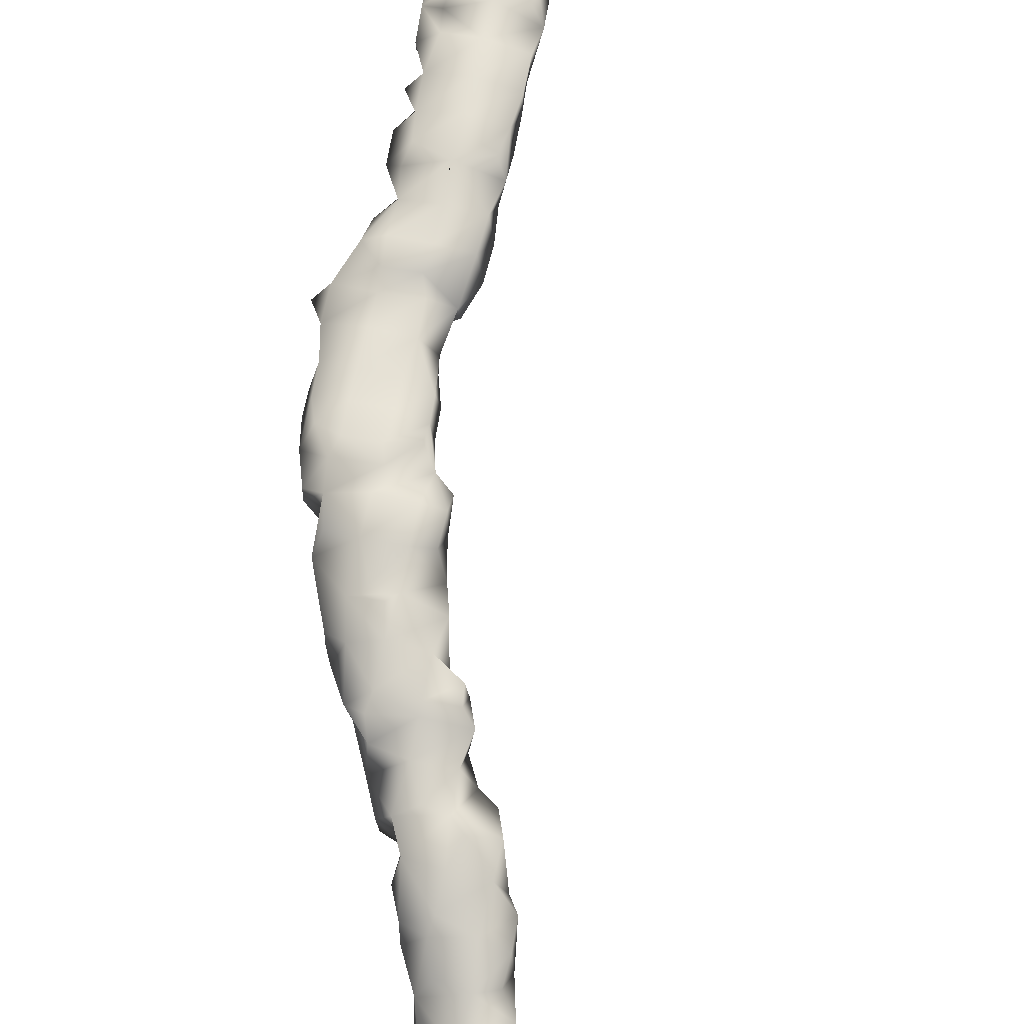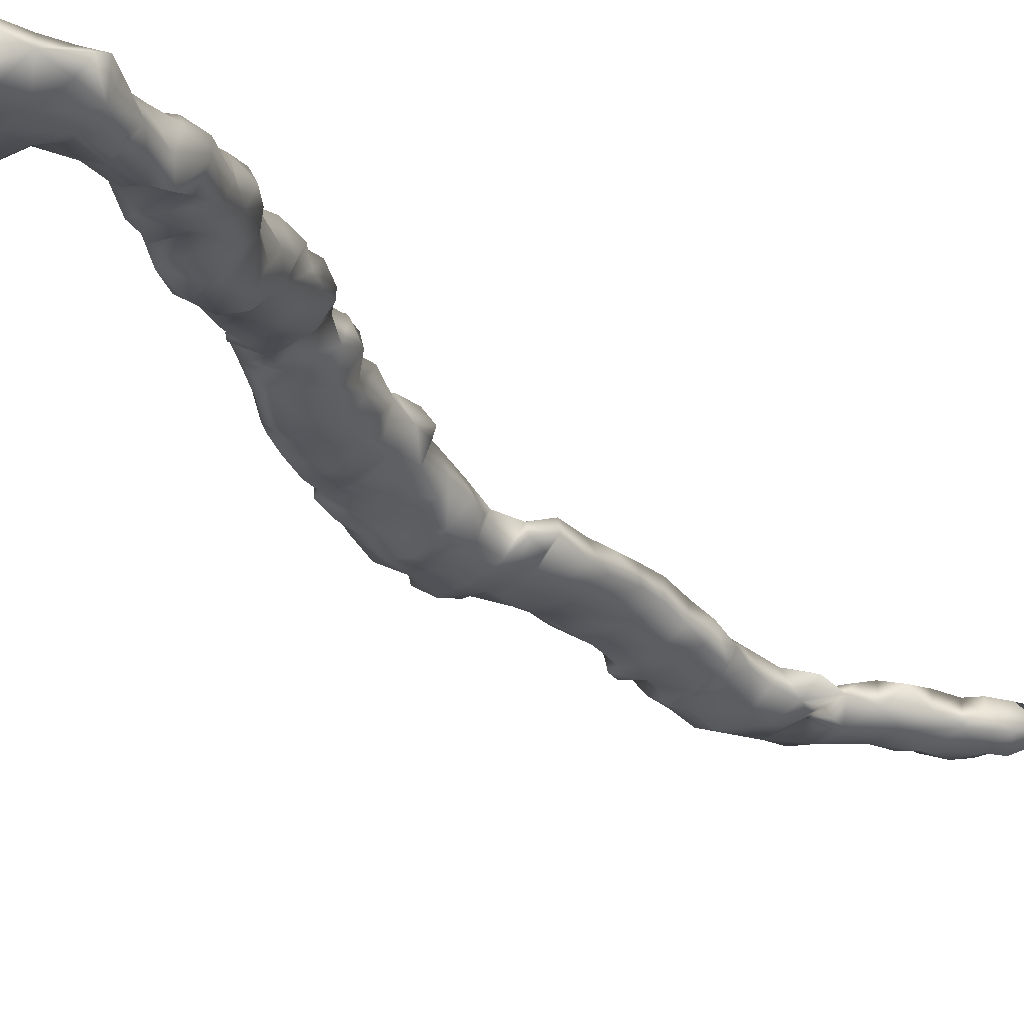
<metadata>
{"format":"obj","ext":"obj","renderer":"f3d","projection":"perspective","resolution":1024,"background":"white","views":[{"elev":52.7,"azim":12.6,"up":"+Z"},{"elev":-48.9,"azim":39.5,"up":"+Z"}]}
</metadata>
<code>
v 421.5 49.76 48
v 413.5 146.7 83.28
v 410.1 100.2 74.08
v 418.3 70.3 60.82
v 412.1 95.73 72.67
v 423.5 68.29 53.53
v 421.1 55.8 48.29
v 421.1 73.23 57.86
v 412.6 83.5 64.25
v 410.7 95.38 73.37
v 406.4 90.67 68.13
v 416.9 72.86 55.99
v 404 128 81.63
v 403.3 109.9 75.06
v 409.5 105.1 74
v 415.4 142.1 82.9
v 411.9 80.5 64
v 418.6 152.2 85.43
v 415.9 78.01 60.52
v 414.1 75.68 60.96
v 416.1 75.55 57.9
v 423.9 60.66 48.96
v 412.8 144.6 82.83
v 405.2 100.4 70.86
v 410.3 85.87 69.09
v 408 134.5 83.5
v 413 87.73 65.9
v 408 112.5 77.99
v 408 95 68.74
v 405.6 132.2 82.76
v 407.8 90.28 70.92
v 407.8 108.4 76.8
v 410.5 122.5 77.96
v 410.6 82.83 65.47
v 421 72.68 60.46
v 419 51.5 49.25
v 411.6 146 84.5
v 418.6 77.75 60.52
v 405.4 114.8 75.86
v 407.9 93.1 72.49
v 420.7 53.79 47.26
v 425.9 53.58 47.79
v 405.5 107.2 75.85
v 405.1 134.7 82.73
v 405.3 132.2 79.83
v 415.4 73.05 57.84
v 419.2 67 56.81
v 416.7 149.3 86.47
v 413.2 139.4 84.96
v 403.2 107.6 72.96
v 419 68.06 53.97
v 423.5 53.8 49.73
v 412.6 80.34 65.97
v 405.3 95.4 69.74
v 405.5 98.02 70.22
v 405.5 122.7 80.65
v 408 93.12 67.85
v 410.3 115.7 79.09
v 410.9 109.8 75.02
v 414.8 75.54 59.73
v 403.4 100.6 74.14
v 418.9 66.34 55.49
v 411 93.96 69.02
v 425.3 51.74 47.89
v 403.9 129.4 82.06
v 409.9 102.3 74.01
v 408.9 141.1 84.62
v 412.2 95.39 70.57
v 417 69.19 57.5
v 403.3 102.7 74.64
v 418 148 86.46
v 405.5 100.5 74.5
v 408 129.5 82.43
v 406.2 138.8 83
v 423.4 50.62 47.87
v 416 78.09 65.34
v 405.5 125.5 81.5
v 410.3 100.5 72.17
v 421.9 63.16 50.83
v 419.1 149.6 85.09
v 423.6 58.47 48.51
v 403.9 129.3 80.47
v 416.1 82.77 63.71
v 417.9 144.6 84.63
v 411 124.9 80.09
v 423.5 52 46.52
v 423.8 65.75 56.08
v 408 112.8 74.73
v 408 95.72 69.16
v 418.7 68.95 59.91
v 405.4 127.6 81.97
v 410.1 131.9 80.58
v 421 53.82 49.7
v 405.6 98.34 74.17
v 403.8 97.95 70.93
v 412 96.96 71.03
v 410 127.5 81.44
v 419 53.4 49.16
v 410 99 73.99
v 409.1 85.77 66.06
v 405.5 102.5 75
v 425 52 49.21
v 408 120 80.45
v 413.3 142.3 85.74
v 411.6 80.54 65
v 405.5 108.3 76.75
v 415.2 85.88 69.06
v 425.1 63.39 50.76
v 405 128 79
v 421.1 67.75 58.67
v 418.2 147.2 83.14
v 412 93.65 71.94
v 404 95.97 72.03
v 423.3 63.53 50.1
v 405.5 127.5 78.65
v 410.2 142.3 84.92
v 413.4 90.49 70.4
v 425 65.74 55.03
v 406.9 89 68
v 412.2 137.1 82.5
v 404 98.96 74.02
v 404 123 78.54
v 410.8 117.7 77.06
v 408 109.5 73.5
v 405.5 129.5 82.49
v 408.2 132.2 79.69
v 403.9 132 82.07
v 422.7 70.54 59.58
v 405.3 95.35 72.76
v 410.6 136.9 82.2
v 418.7 80.5 63.14
v 418.4 75.54 63.57
v 415.6 85.42 65.49
v 408 100.5 74.5
v 408 122.5 80.95
v 410 124.9 78.57
v 425.3 63.42 53.2
v 416.9 151.1 85.51
v 418.5 149.5 83.64
v 405.4 102.8 70.8
v 407.9 98.31 74.21
v 419.8 151.6 85.32
v 408 127.7 81.83
v 415.8 147.1 82.7
v 420 75.06 58.5
v 408 120 77.43
v 405.2 124.6 80.63
v 420.6 58.54 50.35
v 407.9 139.5 84.82
v 425.6 60.81 50.33
v 405.3 112.7 74.86
v 408 127.5 78.6
v 413.5 78.41 65.25
v 410 109.5 73.8
v 404 95.95 70.97
v 404 109 73.45
v 405.5 125 78.47
v 410.8 112.6 75.08
v 408 137.2 84.3
v 413.1 80.53 62.9
v 410.6 93.11 72.46
v 419.2 79.02 62.62
v 425.1 65.73 53.03
v 404 100.6 71.38
v 412.3 92.16 68.41
v 420.5 69 54.38
v 418.7 53.24 48.39
v 420.9 56.11 50.89
v 410.5 139.2 85.27
v 413 85 68.7
v 420 149.3 85
v 405.3 117.7 76.86
v 412.1 97.12 72.26
v 415.5 142.1 84.84
v 405.4 112.7 77.51
v 416.9 70.36 55.89
v 421.5 53 46.53
v 418.5 72.67 55.87
v 420 77.67 62.94
v 406.1 92.8 68.19
v 410 127.5 78.73
v 404 112.3 76
v 416.5 73.46 62.14
v 415.9 76 64.17
v 406.9 89 69
v 425.2 61.18 52.52
v 422.9 70.36 55.68
v 408.2 102.6 70.89
v 413 83.01 67.49
v 408.7 87.89 66.03
v 408 128.5 79
v 408.7 85.71 67.44
v 421 52 46.52
v 415 87.38 69.06
v 410.5 142.1 83.01
v 417 77 59
v 410.7 90.69 66.86
v 410.9 119.9 79.89
v 406.1 138.7 84
v 404.1 119.5 79
v 410.5 139.3 82.12
v 414 81 66.5
v 416.6 148.9 83.33
v 425.1 60.09 48.92
v 410.5 132.4 82.32
v 421 66.46 57.47
v 408.2 107.4 75.87
v 423.5 66.34 52.12
v 413 147.2 85.01
v 405.5 107.8 72.73
v 407.9 134.6 80.55
v 415 140 84
v 408 125 81.49
v 427.2 57 50
v 415.6 149.7 84.99
v 418.7 73.95 56.93
v 423.2 70.77 57.96
v 416.5 147.5 86.5
v 405.8 93.52 72.05
v 402.6 102.6 72.18
v 404 124 78.65
v 412 134.7 82.45
v 418.8 146.8 85.29
v 420.2 75.44 62.75
v 407.4 87.91 67.51
v 410.7 90.67 71.5
v 413.2 139.6 82.71
v 406.1 137.7 84.03
v 402.8 100.4 72.43
v 419.8 148 85
v 419 57.39 49
v 423.5 51.48 49.34
v 410.8 134.3 83.31
v 410 108 73.86
v 421.4 57.87 48.97
v 405.1 97.24 73.47
v 410.7 95.51 69.62
v 421.3 63.74 55.06
v 404.1 102.4 71.13
v 423.4 62 54.3
v 413 142 82.51
v 405.7 137 82.47
v 408 117.8 79.84
v 410.8 127.3 79.94
v 427.2 56 49
v 403.9 125 80.19
v 417 77.01 58.99
v 410.1 102.7 72.44
v 423.5 55.53 50.93
v 408.2 90.48 67.12
v 408 137 82.29
v 418.2 68.26 57.94
v 426.1 56.04 50.56
v 418.4 75.7 58.06
v 421 70.29 55.18
v 419 66.17 53.9
v 409.4 100.5 71
v 403.9 132 80.86
v 416.8 70.99 60.12
v 421.6 58.81 51.94
v 416.2 70.62 58.02
v 410.4 88.16 70.53
v 402.7 107.7 75.35
v 420.2 75.72 60.28
v 413 85.49 65.01
v 408.2 88.2 69.61
v 419 153.2 85.5
v 408.3 105.2 72.1
v 410.8 120 77.73
v 408 110.8 74.15
v 413 88.24 70.08
v 411.3 144 83.34
v 410.5 92.75 67.96
v 418.4 56.06 50
v 423 59 49.07
v 410 125.5 81.5
v 409 141 83.56
v 405.4 105.4 72.04
v 406.1 90.63 69.61
v 415.2 87.56 67.54
v 419 58.01 50
v 411 144.5 84.58
v 418.5 78.28 64.81
v 405.5 115.7 79.08
v 408.3 105 75.28
v 410 136 81.35
v 410.6 114.8 75.89
v 412.4 138 84.11
v 402.8 105.2 74.87
v 423.3 68.5 57.99
v 408 110 77.43
v 420 73.67 61.92
v 410.8 122.6 80.18
v 404.1 115.1 77.41
v 407.5 104 71.33
v 415.5 72.9 60.7
v 423.5 63.39 55.07
v 405.5 105 75.5
v 408 113.6 79
v 421.5 60.79 50.78
v 408 100.5 70.57
v 408.1 98.1 69.92
v 425.8 58.28 48.53
v 423.5 57 51.65
v 420.5 65.05 55.82
v 408.3 97.27 73.68
v 410.1 84.89 68.21
v 404 109.8 76.96
v 416 80.62 62.34
v 409 91 71.5
v 404 117.2 78
v 408 102.7 74.88
v 410.7 117.6 79.39
v 416.6 83.42 65.35
v 405.5 109.5 73.51
v 412.7 92.86 70.05
v 418.6 72.94 62.14
v 413.9 76.01 62.79
v 413 90.23 67.69
v 416.2 144.6 85.59
v 420.6 63.45 52.8
v 411 115 77.9
v 421 72.24 55.99
v 423 61.33 49.57
v 408 117.8 76.73
v 405.3 122.7 77.84
v 418 151 86.49
v 418 68.47 55.26
v 408 125 78.43
v 423.9 68.5 55.46
v 426.1 55.99 47.94
v 418 149.5 86.5
v 410 95 68.93
v 413 85.75 69.15
v 405.4 110.1 77.35
v 410 129.5 82.02
v 425.1 58.62 51.97
v 403.3 98.14 72.49
v 410 90 71.46
v 415.5 146.5 86.29
v 405.5 104 71.38
v 423.6 65.04 50.96
v 418.1 82.07 63.9
v 418.2 56.09 48.82
v 408 132.1 82.87
v 421.2 68.3 53.46
v 410.5 88.12 65.89
v 418.6 70.34 55.24
v 408 95.47 73.47
v 410.2 129.5 80.2
v 415.7 80.74 66.5
v 408 114.7 79.23
v 417.6 144.7 83.13
v 405.2 92.9 70.2
v 420.7 65.99 52.65
v 426.4 58.4 50.7
v 410.4 110.1 77.06
v 408 115.1 75.82
v 413 82.61 63.81
v 410.5 134.6 81.04
v 405.2 117.6 79.4
v 415.9 85.52 67.7
v 408.1 139.4 82.45
v 410.7 85.31 65.26
v 410.4 97.91 70.61
v 405.6 134.4 80.93
v 420.9 70.36 60.7
v 403.2 104.9 72.63
v 420.9 50.29 47.9
v 422 62 54.18
v 425.5 53.86 49.64
v 410.6 112.7 77.5
v 423.6 60.9 53.31
v 401.7 107 74.5
v 420.1 77.06 60.93
v 423.5 58.17 52.16
v 410.9 97.96 72.86
v 409.5 104.5 73
v 408 122.8 77.73
v 413.8 88.81 67.19
v 420.8 68.67 59.86
v 425 63.54 54.3
v 422.5 72 58
v 417.9 82.33 65.55
v 404 122.7 79.5
v 409.9 107.8 74.96
v 409 86.63 69
v 423 66.52 57.02
v 410.5 83.58 67.41
v 405.5 110.7 74.17
v 405.2 120 77.71
v 423.5 55.87 47.56
v 410.6 137.2 84.27
v 413.9 77.83 61
v 416.7 79.81 66.27
v 408 129.5 79.4
v 414 148.9 84.75
v 413.1 78.01 63.01
v 421.2 61.14 52.85
v 415.7 75.16 63.18
v 416.1 144.4 82.65
v 421 51.5 49.46
v 403.7 127.5 80.23
v 405.3 129.6 79.59
v 418.4 51.28 47.85
v 415.6 83.13 67.31
v 418.6 80.49 65.59
v 405.2 120 80.08
v 408.2 107.7 72.83
v 405.1 114.8 77.92
v 423.5 53.48 46.52
v 408 136 81.3
v 413 144.5 85.56
f 262 226 339
f 124 270 154
f 134 312 72
f 172 311 391
f 192 387 266
f 7 235 81
f 7 231 235
f 364 100 190
f 141 94 306
f 331 42 392
f 99 141 306
f 280 194 107
f 14 308 182
f 410 175 352
f 239 140 24
f 388 87 290
f 308 106 335
f 118 330 87
f 149 116 67
f 321 79 300
f 53 34 105
f 80 230 223
f 148 399 300
f 103 135 408
f 392 7 81
f 108 150 114
f 273 165 197
f 150 204 22
f 39 175 294
f 345 125 73
f 252 261 69
f 148 235 231
f 211 412 286
f 283 407 395
f 83 160 359
f 169 288 49
f 193 411 86
f 80 171 142
f 410 284 294
f 340 218 48
f 85 181 244
f 61 229 338
f 127 258 65
f 3 248 66
f 188 78 257
f 345 233 26
f 54 155 55
f 153 160 398
f 391 311 361
f 278 210 409
f 290 367 381
f 99 3 141
f 280 380 194
f 60 46 296
f 350 92 336
f 38 162 179
f 16 212 227
f 402 369 232
f 386 207 285
f 239 341 140
f 128 35 367
f 50 263 14
f 39 151 182
f 166 348 255
f 366 412 211
f 291 335 106
f 176 261 46
f 38 179 375
f 363 149 277
f 129 113 155
f 82 109 403
f 296 317 183
f 174 104 49
f 133 9 265
f 313 243 352
f 251 412 242
f 30 44 127
f 378 15 66
f 147 213 77
f 193 41 177
f 134 72 94
f 366 242 412
f 95 164 24
f 80 18 142
f 237 365 68
f 109 152 115
f 334 170 362
f 385 221 122
f 52 249 93
f 260 376 373
f 224 317 292
f 240 382 297
f 318 153 398
f 129 40 349
f 26 233 130
f 59 357 386
f 365 302 257
f 328 252 176
f 303 150 356
f 239 24 164
f 130 286 412
f 314 9 133
f 57 333 273
f 324 300 79
f 320 340 209
f 131 343 384
f 220 368 239
f 19 247 21
f 38 375 264
f 162 131 407
f 36 98 167
f 351 153 76
f 255 348 323
f 298 70 101
f 240 297 238
f 102 75 64
f 203 215 139
f 369 193 86
f 346 51 166
f 118 87 297
f 35 145 264
f 388 290 110
f 372 322 352
f 44 26 251
f 240 238 370
f 132 317 224
f 148 275 235
f 223 71 218
f 253 304 249
f 244 191 350
f 324 79 114
f 294 361 311
f 2 37 209
f 386 285 15
f 285 207 298
f 408 135 56
f 281 148 231
f 219 40 129
f 133 27 280
f 59 158 357
f 244 181 191
f 328 47 252
f 405 36 167
f 170 307 389
f 201 195 241
f 56 147 246
f 6 330 118
f 377 349 10
f 401 320 16
f 225 266 185
f 341 295 140
f 132 283 184
f 38 131 162
f 224 375 179
f 16 320 174
f 39 294 410
f 350 191 396
f 168 304 260
f 18 138 327
f 103 361 243
f 321 256 355
f 360 211 286
f 19 60 394
f 225 185 119
f 6 355 346
f 409 234 386
f 85 213 135
f 377 306 349
f 81 275 324
f 363 242 74
f 393 288 169
f 408 391 200
f 68 96 173
f 116 272 195
f 176 178 348
f 53 160 153
f 54 129 155
f 408 385 326
f 153 184 76
f 130 251 201
f 91 65 13
f 21 247 196
f 55 155 95
f 161 40 310
f 72 101 61
f 316 68 112
f 289 374 50
f 268 15 378
f 120 288 393
f 94 121 236
f 389 192 100
f 15 285 66
f 290 217 128
f 368 50 210
f 261 4 259
f 357 158 372
f 92 205 336
f 120 227 288
f 29 54 89
f 400 183 317
f 394 60 20
f 401 353 320
f 35 264 292
f 368 278 341
f 144 203 111
f 392 411 41
f 158 270 88
f 366 44 242
f 333 29 89
f 175 335 28
f 187 323 383
f 336 205 73
f 403 13 65
f 175 182 308
f 123 269 313
f 279 354 180
f 8 216 254
f 246 147 77
f 189 389 34
f 120 201 227
f 100 225 190
f 27 265 364
f 316 161 226
f 27 380 280
f 148 260 399
f 129 306 236
f 269 325 146
f 105 359 17
f 372 28 291
f 127 44 258
f 141 134 94
f 237 333 89
f 309 83 343
f 345 30 125
f 400 317 132
f 254 21 196
f 208 114 321
f 205 222 233
f 157 221 246
f 373 382 240
f 269 146 33
f 401 16 241
f 234 154 59
f 409 124 234
f 38 247 19
f 137 163 118
f 380 117 271
f 341 278 268
f 261 296 46
f 92 211 360
f 390 14 151
f 217 187 383
f 271 117 262
f 314 359 9
f 31 40 354
f 172 146 325
f 7 167 344
f 81 22 204
f 272 23 195
f 392 81 303
f 85 276 213
f 363 251 242
f 57 180 29
f 287 358 123
f 148 324 275
f 5 161 112
f 133 265 27
f 33 85 293
f 116 413 282
f 354 219 129
f 32 106 43
f 351 395 407
f 344 274 231
f 405 402 36
f 45 211 126
f 399 240 370
f 322 58 352
f 287 123 322
f 368 289 50
f 80 171 230
f 205 345 73
f 285 312 66
f 367 35 4
f 355 256 346
f 115 157 147
f 131 384 407
f 130 159 251
f 304 337 376
f 313 352 58
f 403 147 246
f 131 309 343
f 190 225 250
f 175 308 335
f 187 255 323
f 413 209 37
f 243 361 284
f 266 31 279
f 304 376 260
f 223 353 111
f 177 41 411
f 85 136 181
f 149 74 199
f 314 351 407
f 155 113 95
f 408 200 361
f 120 393 130
f 103 408 361
f 209 340 215
f 336 73 143
f 60 296 20
f 405 369 402
f 158 287 372
f 57 29 333
f 274 167 98
f 237 68 316
f 166 328 348
f 310 40 31
f 400 296 183
f 316 226 117
f 53 189 34
f 220 70 368
f 246 77 91
f 266 25 262
f 38 309 131
f 59 270 158
f 157 246 147
f 38 196 247
f 192 25 387
f 176 69 261
f 7 344 231
f 289 43 263
f 72 312 101
f 82 403 65
f 100 192 225
f 50 156 315
f 345 26 30
f 254 196 38
f 379 329 136
f 358 39 325
f 23 2 144
f 274 148 281
f 150 22 324
f 282 23 272
f 358 151 39
f 174 413 104
f 373 137 382
f 386 32 207
f 235 275 81
f 320 413 174
f 326 157 329
f 274 168 148
f 393 169 149
f 276 97 213
f 110 290 381
f 263 308 14
f 83 314 384
f 63 316 165
f 253 214 356
f 109 147 403
f 266 262 31
f 368 70 289
f 172 391 146
f 258 44 366
f 91 73 125
f 406 133 362
f 23 401 241
f 28 335 291
f 371 42 253
f 145 254 264
f 305 388 206
f 42 64 86
f 8 383 323
f 123 358 325
f 290 187 217
f 411 42 86
f 326 122 157
f 149 228 159
f 208 321 355
f 244 350 336
f 298 289 70
f 322 313 58
f 27 364 347
f 160 105 17
f 283 76 184
f 16 227 241
f 225 192 266
f 369 75 1
f 34 364 265
f 352 28 299
f 226 310 31
f 91 143 73
f 305 87 388
f 92 126 211
f 273 63 165
f 154 270 59
f 188 248 78
f 5 173 377
f 147 135 213
f 244 336 97
f 169 104 116
f 23 144 401
f 33 136 85
f 39 410 172
f 158 88 287
f 268 409 15
f 222 360 120
f 291 106 32
f 258 82 65
f 404 126 396
f 2 209 397
f 283 395 76
f 72 61 121
f 404 109 82
f 334 271 25
f 303 204 150
f 53 202 189
f 109 115 147
f 26 130 251
f 80 332 71
f 379 33 146
f 377 99 306
f 342 114 208
f 152 181 329
f 80 18 332
f 363 277 195
f 11 180 57
f 170 189 362
f 371 102 64
f 129 236 113
f 215 18 80
f 34 265 9
f 352 243 284
f 52 253 249
f 268 378 248
f 250 57 273
f 385 122 326
f 144 215 203
f 50 315 210
f 188 140 295
f 357 372 291
f 108 114 342
f 251 159 228
f 252 69 176
f 55 95 24
f 408 56 385
f 351 53 153
f 242 228 199
f 400 184 318
f 121 61 338
f 130 393 159
f 122 221 157
f 321 305 256
f 405 41 193
f 194 334 107
f 170 389 189
f 14 182 151
f 148 300 324
f 368 210 278
f 233 222 120
f 80 230 171
f 178 216 323
f 321 114 79
f 180 54 29
f 346 256 51
f 223 84 353
f 229 239 164
f 400 132 184
f 27 319 380
f 337 356 150
f 174 49 212
f 52 371 253
f 132 224 179
f 215 48 138
f 373 376 186
f 180 354 54
f 379 146 391
f 319 197 165
f 392 41 7
f 348 178 323
f 201 363 195
f 178 12 216
f 176 12 178
f 332 48 218
f 389 307 192
f 254 38 264
f 232 102 371
f 144 397 215
f 314 407 384
f 238 305 321
f 298 43 289
f 406 189 202
f 113 338 95
f 36 93 98
f 360 286 130
f 328 176 348
f 229 164 338
f 238 87 305
f 278 409 268
f 129 349 306
f 201 251 363
f 410 294 175
f 305 206 62
f 19 21 60
f 46 21 12
f 194 271 334
f 152 191 181
f 152 329 157
f 374 263 50
f 403 246 91
f 314 133 406
f 285 101 312
f 410 294 172
f 302 55 301
f 289 263 374
f 206 110 252
f 169 116 149
f 27 197 319
f 61 220 229
f 273 237 63
f 209 215 397
f 2 397 144
f 27 347 197
f 55 24 301
f 38 19 309
f 302 301 257
f 290 330 187
f 198 33 293
f 6 163 208
f 372 287 322
f 372 352 28
f 296 259 4
f 351 76 395
f 290 128 367
f 270 390 88
f 262 117 226
f 245 42 331
f 45 366 211
f 121 338 236
f 294 311 172
f 120 130 201
f 6 118 163
f 35 8 145
f 3 66 134
f 62 328 51
f 315 14 390
f 252 90 4
f 132 179 283
f 8 323 216
f 83 359 314
f 406 202 351
f 4 90 381
f 186 150 108
f 269 198 313
f 24 188 301
f 139 80 111
f 274 98 93
f 34 100 364
f 113 236 338
f 93 249 168
f 248 378 66
f 402 232 52
f 402 52 93
f 365 89 302
f 253 42 245
f 24 140 188
f 404 396 109
f 316 117 319
f 346 166 255
f 245 331 303
f 394 160 309
f 8 254 145
f 302 89 54
f 337 150 186
f 334 25 170
f 344 167 274
f 116 104 413
f 116 195 67
f 280 107 362
f 3 134 141
f 316 319 165
f 296 4 317
f 302 54 55
f 382 137 118
f 56 135 147
f 190 197 347
f 282 2 23
f 377 96 365
f 297 87 238
f 80 142 171
f 215 138 18
f 338 164 95
f 405 167 41
f 409 210 124
f 205 233 345
f 357 291 32
f 6 187 330
f 268 248 188
f 94 236 306
f 30 26 44
f 3 78 248
f 349 40 10
f 81 204 303
f 316 112 161
f 380 319 117
f 274 281 231
f 394 398 160
f 262 339 31
f 85 135 293
f 282 37 2
f 234 59 386
f 392 42 411
f 266 279 185
f 385 246 221
f 403 91 13
f 206 47 62
f 124 210 315
f 263 43 106
f 206 388 110
f 20 296 400
f 80 71 223
f 320 353 84
f 309 160 83
f 232 369 75
f 224 264 375
f 86 64 75
f 393 149 159
f 50 14 156
f 252 381 90
f 215 80 139
f 18 327 332
f 35 292 317
f 332 218 71
f 215 340 48
f 371 64 42
f 11 279 180
f 128 383 35
f 81 324 22
f 261 259 296
f 169 49 104
f 61 101 70
f 123 325 269
f 315 156 14
f 60 21 46
f 340 223 218
f 358 88 151
f 168 249 304
f 149 199 228
f 45 126 404
f 85 97 276
f 377 3 99
f 273 333 237
f 161 310 226
f 238 321 370
f 365 257 78
f 322 123 313
f 394 20 318
f 39 182 175
f 91 125 65
f 269 33 198
f 369 86 75
f 298 207 43
f 331 392 303
f 192 307 25
f 379 136 33
f 148 168 260
f 354 129 54
f 77 143 91
f 394 318 398
f 399 373 240
f 176 46 12
f 23 241 195
f 94 72 121
f 163 342 208
f 229 220 239
f 190 250 197
f 251 228 242
f 170 25 307
f 133 280 362
f 68 173 5
f 369 1 75
f 35 317 4
f 92 360 205
f 360 130 120
f 6 346 187
f 290 87 330
f 213 97 143
f 198 103 243
f 134 66 312
f 294 284 361
f 110 381 252
f 203 139 111
f 213 143 77
f 166 51 328
f 225 119 250
f 5 377 10
f 271 262 25
f 253 356 337
f 6 208 355
f 320 223 340
f 80 223 230
f 320 84 223
f 346 255 187
f 115 152 157
f 193 177 411
f 367 4 381
f 409 386 15
f 314 406 351
f 198 293 103
f 285 298 101
f 242 199 74
f 239 368 341
f 399 370 321
f 258 404 82
f 351 202 53
f 67 195 277
f 138 48 327
f 105 34 359
f 357 32 386
f 119 11 250
f 205 360 222
f 382 118 297
f 282 413 37
f 161 10 40
f 318 184 153
f 35 383 8
f 173 96 377
f 256 62 51
f 301 188 257
f 405 193 369
f 253 337 304
f 224 292 264
f 61 70 220
f 137 108 163
f 258 45 404
f 39 172 325
f 63 237 316
f 406 362 189
f 109 191 152
f 11 57 250
f 352 299 28
f 237 89 365
f 124 390 270
f 266 387 25
f 252 4 261
f 327 48 332
f 226 31 339
f 288 227 49
f 150 324 114
f 144 111 401
f 116 282 272
f 343 83 384
f 350 126 92
f 179 162 283
f 44 251 242
f 401 111 353
f 305 62 256
f 303 356 214
f 254 216 21
f 124 154 234
f 389 100 34
f 274 93 168
f 245 303 214
f 160 17 359
f 85 244 97
f 68 5 112
f 194 380 271
f 408 326 391
f 30 127 65
f 217 383 128
f 68 365 96
f 30 65 125
f 313 198 243
f 263 106 308
f 201 241 227
f 232 75 102
f 410 352 284
f 253 245 214
f 260 373 399
f 162 407 283
f 62 47 328
f 149 67 277
f 130 412 251
f 250 273 197
f 103 293 135
f 359 34 9
f 385 56 246
f 326 379 391
f 108 342 163
f 124 315 390
f 258 366 45
f 5 10 161
f 185 279 11
f 181 136 329
f 320 209 413
f 354 40 219
f 80 142 18
f 80 223 111
f 341 268 295
f 88 390 151
f 402 93 36
f 185 11 119
f 16 174 212
f 399 321 300
f 336 143 97
f 232 371 52
f 107 334 362
f 364 190 347
f 326 329 379
f 377 78 3
f 31 354 279
f 19 394 309
f 32 43 207
f 363 74 149
f 12 21 216
f 53 105 160
f 137 186 108
f 373 186 137
f 109 396 191
f 233 120 130
f 377 365 78
f 206 252 47
f 49 227 212
f 175 28 352
f 287 88 358
f 7 41 167
f 350 396 126
f 337 186 376
f 268 188 295
f 20 400 318
f 391 361 200

</code>
